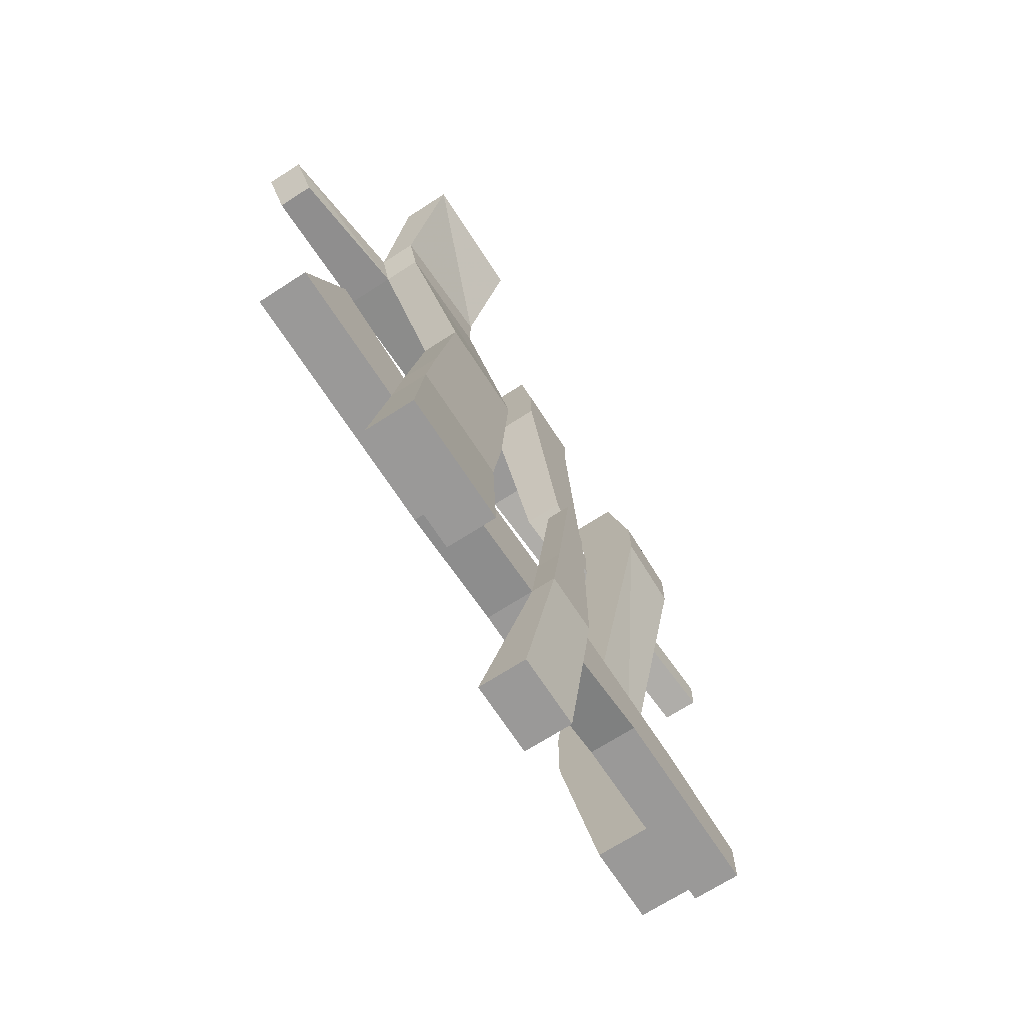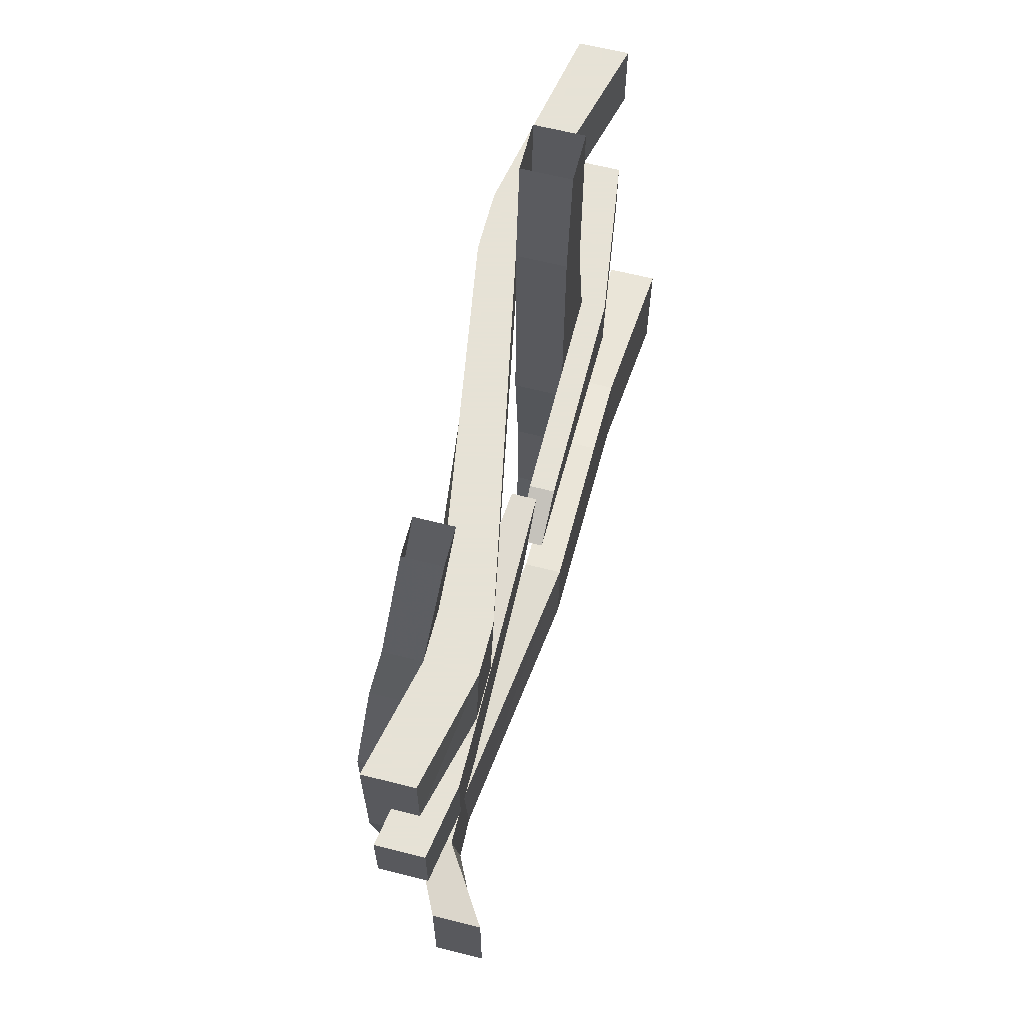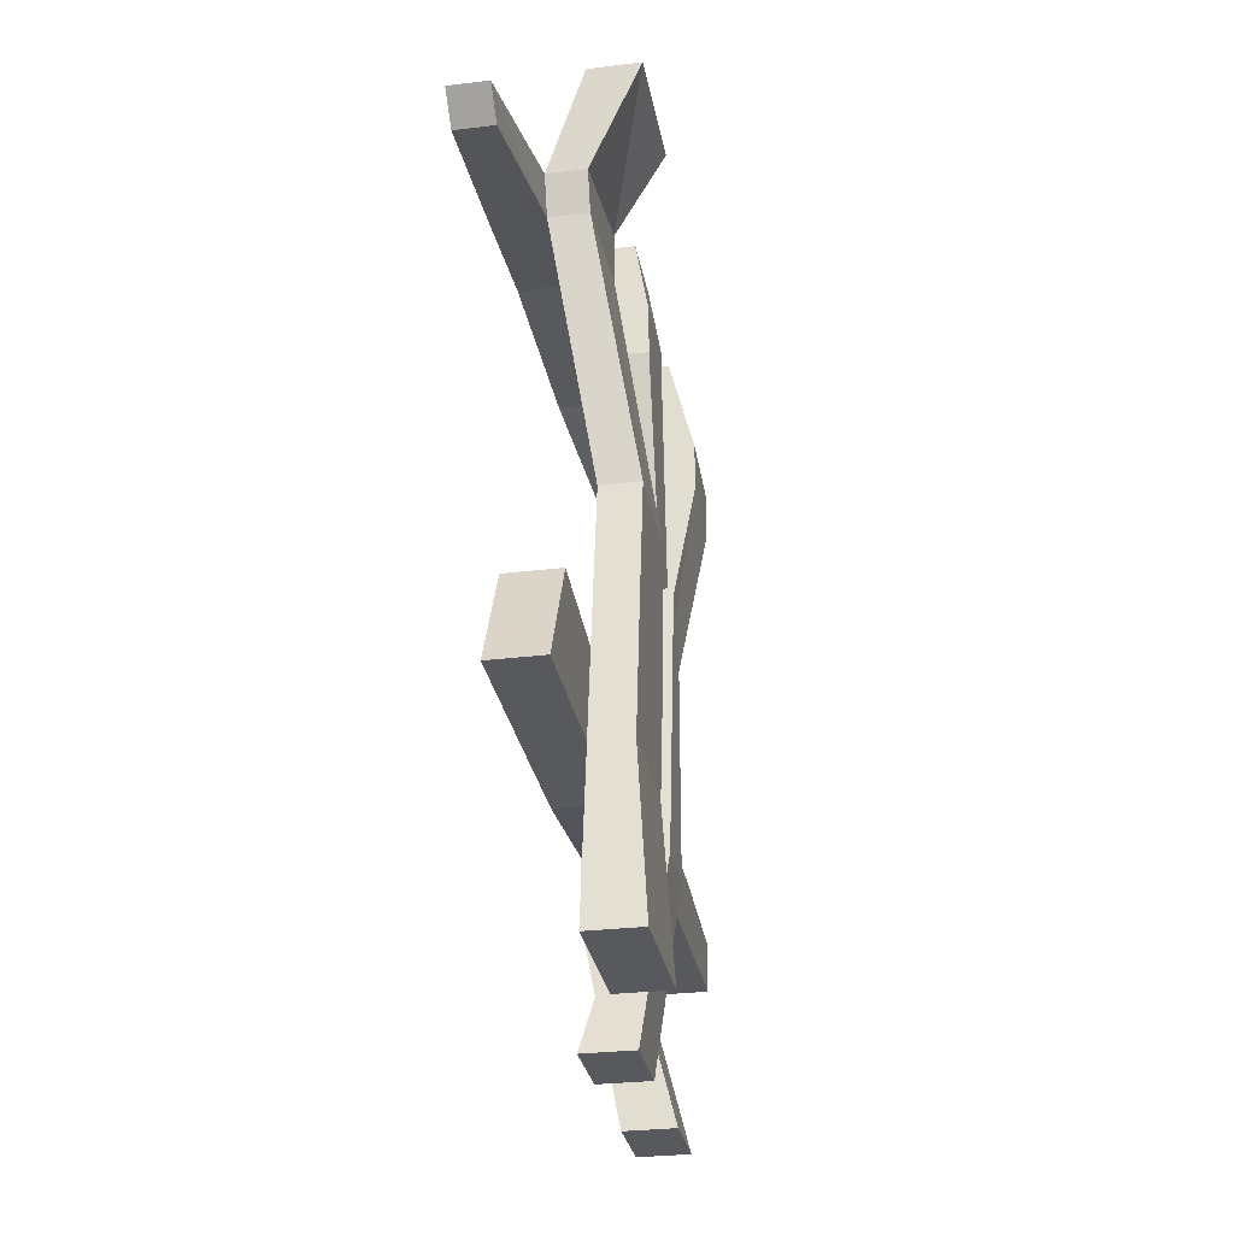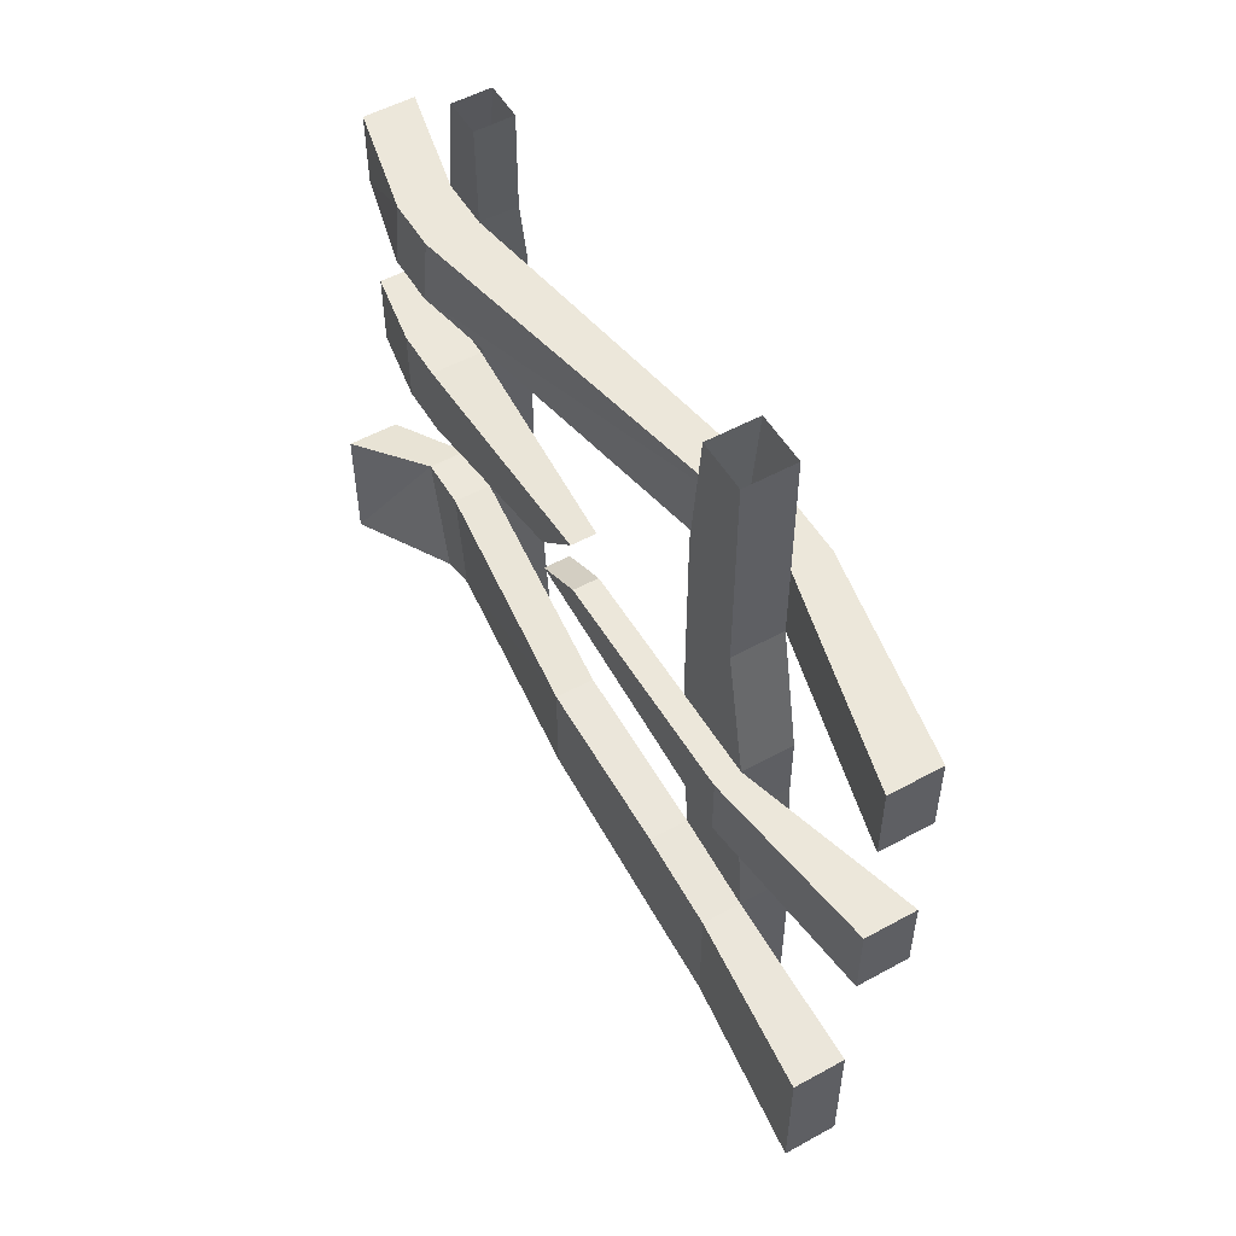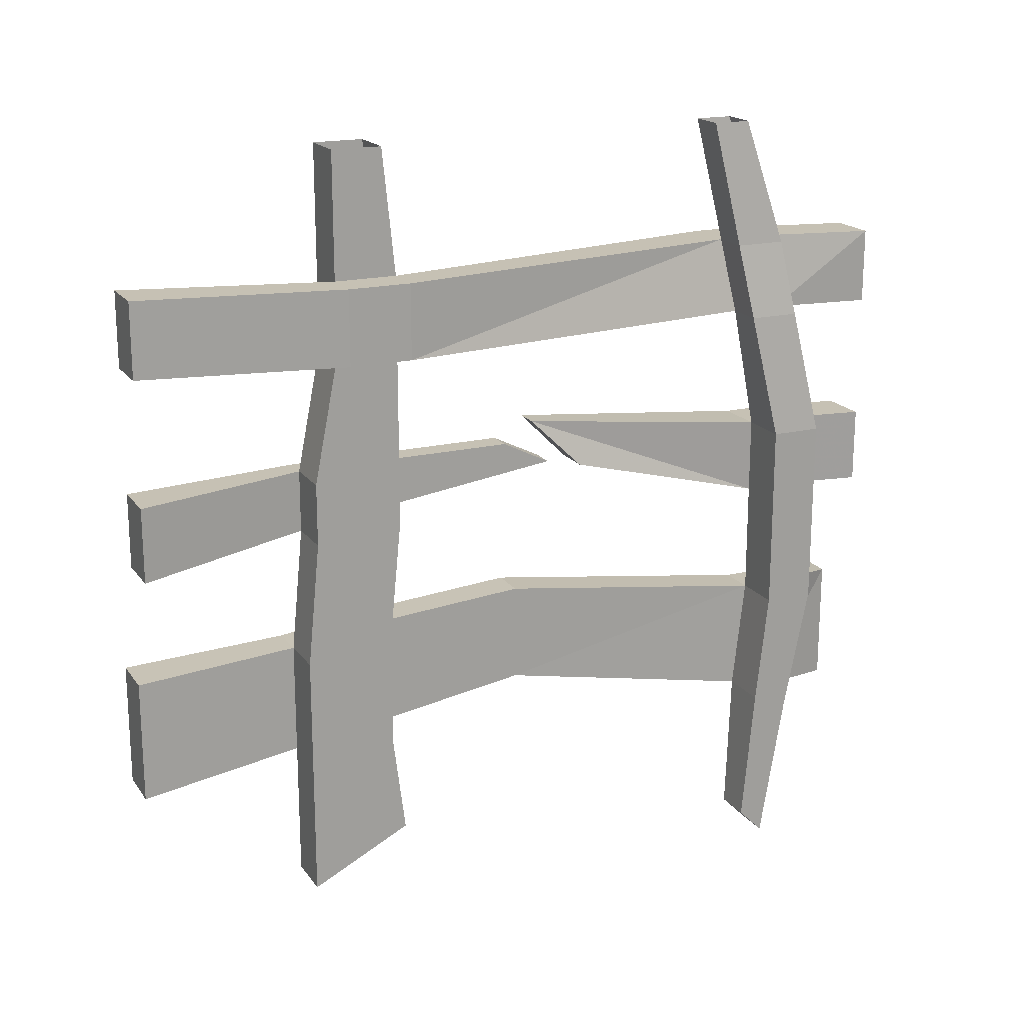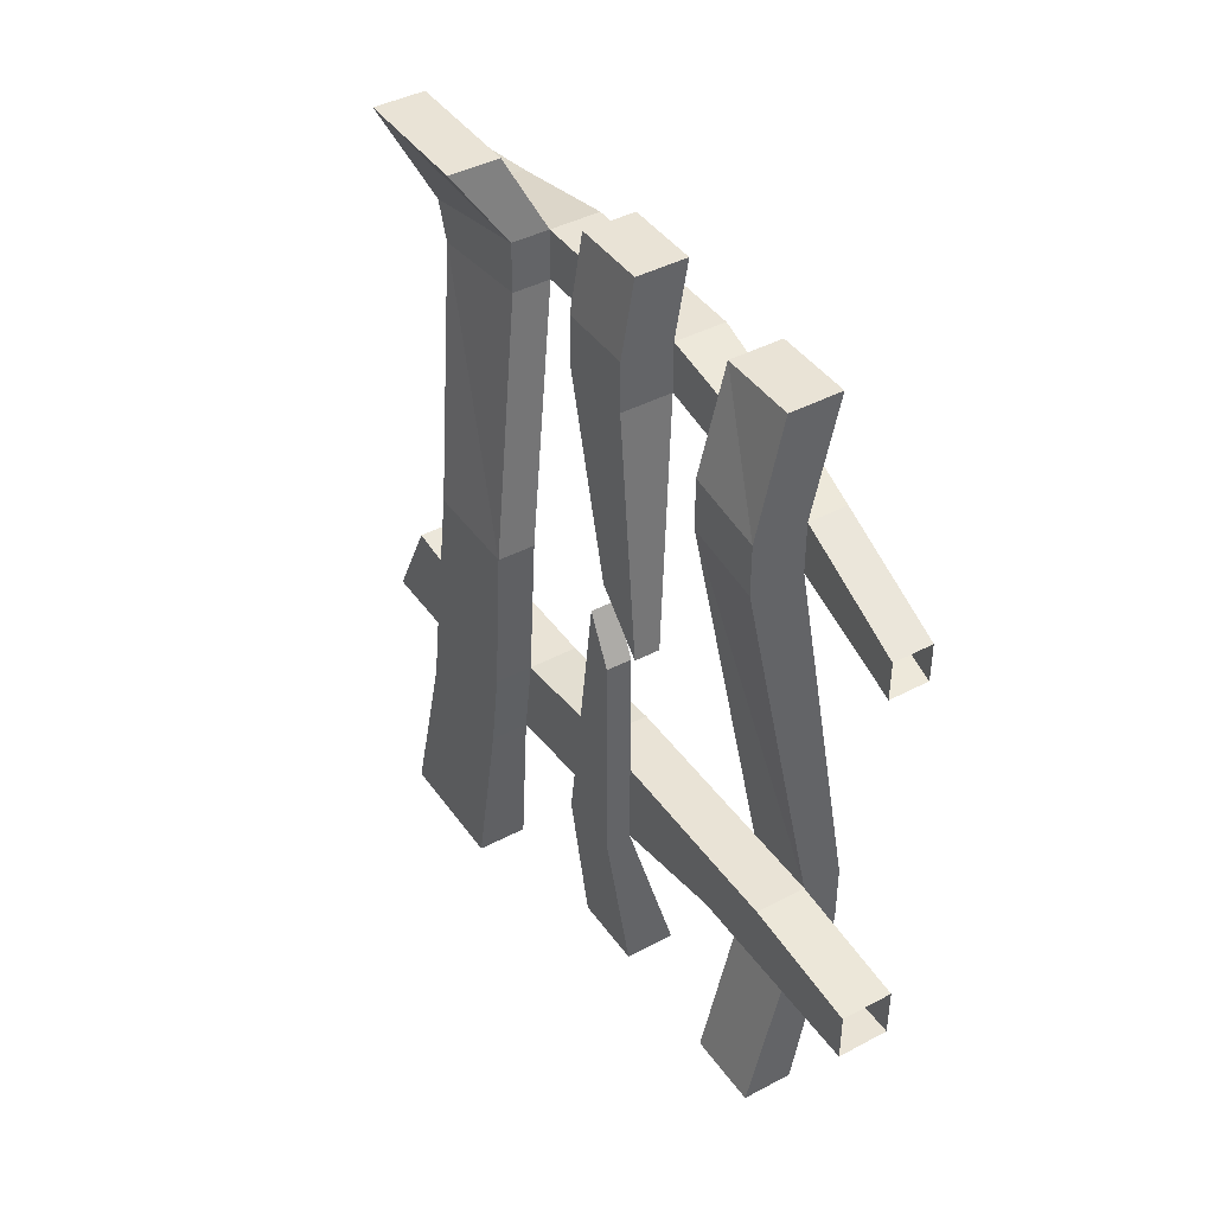
<metadata>
{"format":"obj","ext":"obj","renderer":"f3d","projection":"perspective","resolution":1024,"background":"white","views":[{"elev":-69.1,"azim":32.9,"up":"+Z"},{"elev":63.8,"azim":14.3,"up":"+Y"},{"elev":-29.5,"azim":10.2,"up":"+Z"},{"elev":53.3,"azim":149.6,"up":"+Y"},{"elev":18.6,"azim":-114.8,"up":"+Y"},{"elev":42.2,"azim":147.6,"up":"+Z"}]}
</metadata>
<code>
v -0.4844 -0.7812 0.3281
v -0.4844 -0.7969 0.375
v -0.4219 -0.7969 0.375
v -0.4219 -0.7812 0.3281
v -0.4844 -0.9531 0.3125
v -0.4844 -0.6406 0.3438
v -0.4219 -0.6406 0.3438
v -0.375 -0.7344 0.01562
v -0.3281 -0.7344 0.01562
v -0.375 -0.7812 0.3281
v -0.4375 -0.9844 0.3438
v -0.4375 -0.9531 0.3125
v -0.4844 -0.9844 0.3438
v -0.4844 -0.6406 0.4062
v -0.4844 -0.5 0.3438
v -0.4219 -0.5 0.3438
v -0.4219 -0.5 0.4062
v -0.4219 -0.6406 0.4062
v -0.375 -0.6406 0.4062
v -0.375 -0.6406 0.3438
v -0.375 -0.6094 0.01562
v -0.375 -0.7656 -0.1875
v -0.3281 -0.7656 -0.1875
v -0.3281 -0.625 -0.1875
v -0.3281 -0.6094 0.01562
v -0.375 -0.7969 0.375
v -0.375 -0.8125 0.5
v -0.375 -0.6562 0.5
v -0.4844 -0.5 0.4062
v -0.4844 -0.4062 0.4062
v -0.4844 -0.4062 0.3438
v -0.4219 -0.4062 0.3438
v -0.3906 -0.375 0.03125
v -0.4062 -0.4375 0.09375
v -0.3594 -0.4375 0.09375
v -0.3594 -0.5 0.3438
v -0.3594 -0.4062 0.3438
v -0.3594 -0.375 0.03125
v -0.3594 -0.5 0.4062
v -0.3438 -0.4688 -0.1719
v -0.3438 -0.4375 0.0625
v -0.375 -0.4375 0.0625
v -0.375 -0.4688 -0.1719
v -0.3438 -0.4062 -0.1719
v -0.3438 -0.4062 0
v -0.375 -0.4062 0
v -0.375 -0.4062 -0.1719
v -0.3281 -0.6406 -0.2969
v -0.3125 -0.6562 -0.5
v -0.375 -0.6562 -0.5
v -0.375 -0.6406 -0.2969
v -0.3281 -0.7812 -0.2969
v -0.3125 -0.8125 -0.5
v -0.375 -0.8125 -0.5
v -0.375 -0.7812 -0.2969
v -0.4375 -0.7812 -0.2969
v -0.4375 -0.6406 -0.2969
v -0.375 -0.4844 -0.2812
v -0.375 -0.625 -0.1875
v -0.4375 -0.25 -0.25
v -0.4375 -0.25 -0.1719
v -0.4844 -0.25 -0.1719
v -0.4844 -0.25 -0.25
v -0.375 -0.25 -0.5
v -0.375 -0.1562 -0.5
v -0.4375 -0.1562 -0.25
v -0.375 -0.1562 -0.25
v -0.375 -0.25 -0.25
v -0.4375 -0.4062 -0.2812
v -0.4375 -0.4062 -0.1719
v -0.375 -0.25 -0.1719
v -0.4375 -0.1562 -0.1719
v -0.3438 -0.25 0.3125
v -0.4219 -0.25 0.3125
v -0.4062 -0.1562 0.2969
v -0.4844 -0.1562 -0.1719
v -0.4844 -0.1562 -0.25
v -0.4375 -0.25 -0.5
v -0.4375 -0.1562 -0.5
v -0.4375 0 -0.25
v -0.375 0 -0.25
v -0.375 0 -0.1875
v -0.375 -0.1562 -0.1719
v -0.375 -0.4062 -0.2812
v -0.4375 -0.4844 -0.2812
v -0.4375 -0.4688 -0.1719
v -0.3438 -0.1562 0.2969
v -0.3438 -0.25 0.375
v -0.4219 -0.25 0.375
v -0.4219 -0.4062 0.4062
v -0.4688 -0.25 0.3125
v -0.4531 -0.1562 0.2969
v -0.3906 0 0.2656
v -0.3906 0 0.3125
v -0.4062 -0.1562 0.3594
v -0.3438 -0.1562 0.3594
v -0.375 -0.9531 -0.2969
v -0.4375 -0.9531 -0.2969
v -0.4375 -0.8906 -0.1719
v -0.4375 -0.7656 -0.1875
v -0.4375 -0.625 -0.1875
v -0.4375 -0.5 -0.5
v -0.375 -0.5 -0.5
v -0.3438 -0.4844 -0.2812
v -0.375 -0.8906 -0.1719
v -0.3125 -0.8125 0.5
v -0.3125 -0.6562 0.5
v -0.375 -0.25 0.5
v -0.4375 -0.25 0.5
v -0.4375 -0.1562 0.5
v -0.4531 -0.1562 0.3594
v -0.4688 -0.25 0.375
v -0.4375 -0.4062 0.5
v -0.375 -0.4062 0.5
v -0.3594 -0.4062 0.4062
v -0.375 -0.5 0.5
v -0.4375 -0.5 0.5
v -0.4375 0 0.3125
v -0.4375 0 0.2656
v -0.4375 0 -0.1875
v -0.3438 -0.4062 -0.2812
v -0.4375 -0.4062 -0.5
v -0.375 -0.4062 -0.5
v -0.375 -0.1562 0.5
f 1 2 3
f 1 3 4
f 1 4 5
f 1 5 2
f 1 2 6
f 1 6 7
f 1 7 4
f 4 7 8
f 4 8 9
f 4 9 10
f 4 10 3
f 4 3 11
f 4 11 12
f 4 12 5
f 5 12 13
f 5 13 2
f 2 13 11
f 2 11 3
f 2 3 14
f 2 14 6
f 6 14 15
f 6 15 16
f 6 16 7
f 7 16 17
f 7 17 18
f 7 18 19
f 7 19 20
f 7 20 21
f 7 21 8
f 8 21 22
f 8 22 23
f 8 23 9
f 9 23 24
f 9 24 25
f 9 25 10
f 10 25 20
f 10 20 26
f 10 26 3
f 3 26 27
f 3 27 28
f 3 28 18
f 3 18 14
f 14 18 29
f 14 29 15
f 15 29 30
f 15 30 31
f 15 31 32
f 15 32 16
f 16 32 33
f 16 33 34
f 16 34 35
f 16 35 36
f 16 36 32
f 32 36 37
f 32 37 33
f 33 37 38
f 33 38 34
f 34 38 35
f 35 38 37
f 35 37 36
f 36 37 39
f 36 39 17
f 36 17 16
f 13 12 11
f 40 41 42
f 40 42 43
f 40 43 44
f 40 44 41
f 41 44 45
f 41 45 46
f 41 46 42
f 42 46 43
f 43 46 47
f 43 47 44
f 44 47 45
f 45 47 46
f 48 49 50
f 48 50 51
f 48 51 24
f 48 24 23
f 48 23 52
f 48 52 49
f 49 52 53
f 49 53 54
f 49 54 50
f 50 54 51
f 51 54 55
f 51 55 56
f 51 56 57
f 51 57 58
f 51 58 59
f 51 59 24
f 24 59 25
f 25 59 21
f 25 21 20
f 53 52 55
f 53 55 54
f 60 61 62
f 60 62 63
f 60 63 64
f 60 64 65
f 60 65 66
f 60 66 67
f 60 67 68
f 60 68 69
f 60 69 61
f 61 69 70
f 61 70 47
f 61 47 71
f 61 71 72
f 61 72 73
f 61 73 74
f 61 74 62
f 62 74 75
f 62 75 76
f 62 76 63
f 63 76 77
f 63 77 78
f 63 78 64
f 64 78 65
f 65 78 79
f 65 79 66
f 66 79 77
f 66 77 72
f 66 72 80
f 66 80 81
f 66 81 67
f 67 81 82
f 67 82 83
f 67 83 71
f 67 71 68
f 68 71 47
f 68 47 84
f 68 84 69
f 69 84 85
f 69 85 70
f 70 85 86
f 70 86 43
f 70 43 47
f 72 77 76
f 72 76 87
f 72 87 73
f 73 87 88
f 73 88 89
f 73 89 74
f 74 89 90
f 74 90 32
f 74 32 31
f 74 31 91
f 74 91 75
f 75 91 92
f 75 92 93
f 75 93 94
f 75 94 95
f 75 95 96
f 75 96 87
f 75 87 76
f 77 79 78
f 52 23 22
f 52 22 55
f 55 22 97
f 55 97 98
f 55 98 56
f 56 98 99
f 56 99 100
f 56 100 57
f 57 100 101
f 57 101 86
f 57 86 85
f 57 85 58
f 58 85 84
f 58 84 102
f 58 102 103
f 58 103 104
f 58 104 43
f 58 43 59
f 59 43 86
f 59 86 101
f 59 101 22
f 59 22 21
f 22 101 100
f 22 100 105
f 22 105 97
f 97 105 99
f 97 99 98
f 105 100 99
f 26 106 27
f 27 106 28
f 28 106 107
f 28 107 18
f 18 107 19
f 19 107 106
f 19 106 26
f 19 26 20
f 87 96 88
f 88 96 108
f 88 108 109
f 88 109 89
f 89 109 110
f 89 110 95
f 89 95 111
f 89 111 112
f 89 112 90
f 90 112 30
f 90 30 17
f 90 17 113
f 90 113 114
f 90 114 115
f 90 115 32
f 32 115 37
f 37 115 39
f 39 115 116
f 39 116 117
f 39 117 17
f 17 117 113
f 113 117 116
f 113 116 114
f 114 116 115
f 111 118 119
f 111 119 92
f 111 92 112
f 112 92 91
f 112 91 31
f 112 31 30
f 95 94 118
f 95 118 111
f 93 92 119
f 120 72 83
f 120 83 82
f 72 120 80
f 71 83 72
f 104 40 43
f 40 104 121
f 40 121 44
f 44 121 84
f 44 84 47
f 29 18 17
f 29 17 30
f 84 122 102
f 102 122 123
f 102 123 103
f 103 123 104
f 104 123 121
f 121 123 122
f 121 122 84
f 96 124 108
f 108 124 110
f 108 110 109
f 124 96 95
f 124 95 110

</code>
